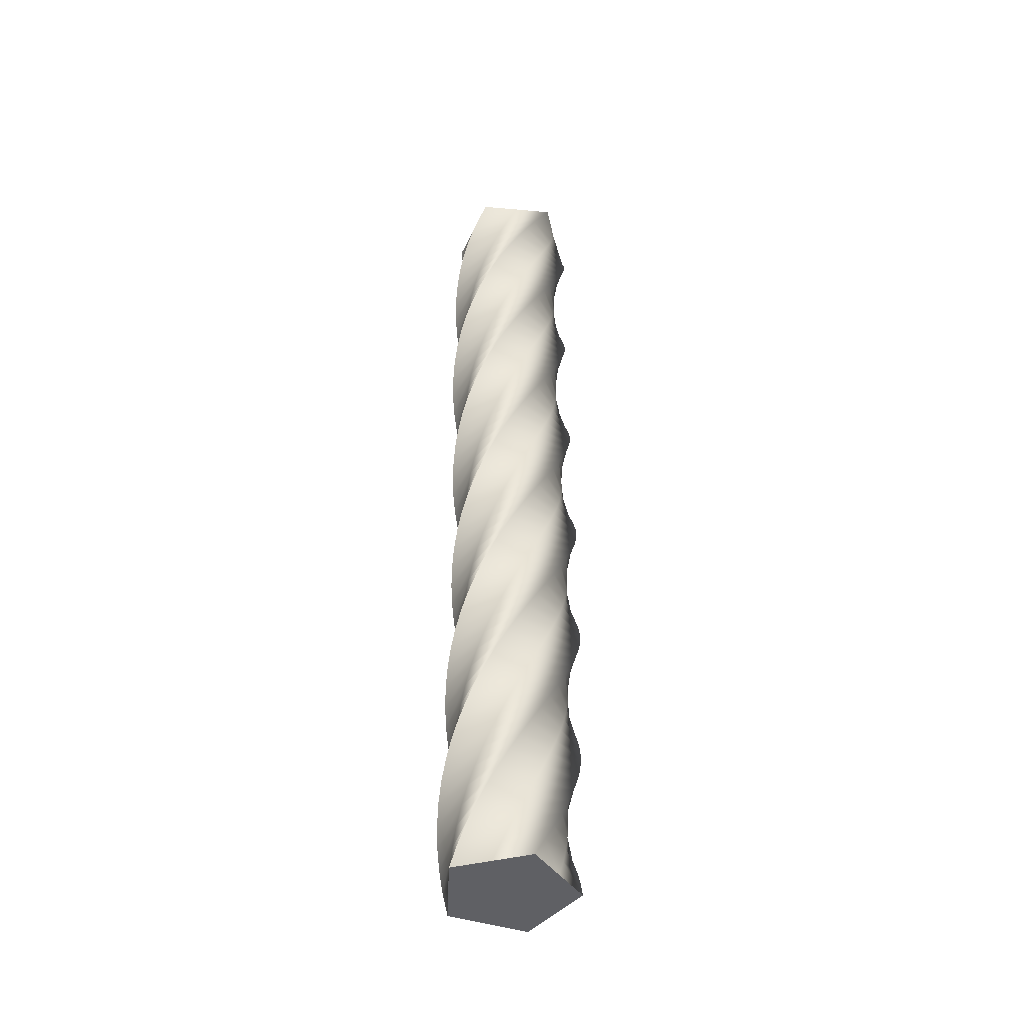
<metadata>
{"format":"obj","ext":"obj","renderer":"f3d","projection":"perspective","resolution":1024,"background":"white","views":[{"elev":-44.9,"azim":-2.3,"up":"+Y"}]}
</metadata>
<code>
v 70.92 0 -0.1117
v 46.4 0 -33.86
v 21.81 0 -67.48
v -17.86 0 -54.59
v -57.44 0 -41.59
v -57.44 0 0.1194
v -57.31 0 41.78
v -17.64 0 54.67
v 22.02 0 67.41
v 46.54 0 33.67
v 70.92 0 -0.1117
v 70.18 19 -9.977
v 40.99 19 -39.78
v 11.75 19 -69.45
v -25.61 19 -50.9
v -62.86 19 -32.26
v -56.77 19 9.002
v -50.55 19 50.19
v -9.425 19 57.15
v 31.67 19 63.97
v 51 19 27
v 70.18 19 -9.977
v 68.01 38 -19.63
v 34.78 38 -44.85
v 1.519 38 -69.93
v -32.73 38 -46.12
v -66.87 38 -22.24
v -54.81 38 17.69
v -42.64 38 57.53
v -0.9379 38 58.41
v 40.71 38 59.15
v 54.43 38 19.75
v 68.01 38 -19.63
v 64.45 57 -28.86
v 27.89 57 -48.96
v -8.676 57 -68.91
v -39.08 57 -40.35
v -69.36 57 -11.74
v -51.6 57 26
v -33.74 57 63.64
v 7.641 57 58.41
v 48.95 57 53.06
v 56.77 57 12.08
v 64.45 57 -28.86
v 59.58 76 -37.47
v 20.48 76 -52.01
v -18.61 76 -66.41
v -44.52 76 -33.72
v -70.29 76 -0.9902
v -47.21 76 33.75
v -24.05 76 68.38
v 16.13 76 57.16
v 56.22 76 45.83
v 57.96 76 4.154
v 59.58 76 -37.47
v 53.5 95 -45.28
v 12.7 95 -53.95
v -28.08 95 -62.48
v -48.93 95 -26.36
v -69.65 95 9.782
v -41.74 95 40.78
v -13.76 95 71.65
v 24.34 95 54.68
v 62.34 95 37.62
v 57.98 95 -3.865
v 53.5 95 -45.28
v 46.35 114 -52.11
v 4.716 114 -54.73
v -36.87 114 -57.22
v -52.22 114 -18.43
v -67.43 114 20.35
v -35.29 114 46.93
v -3.113 114 73.39
v 32.11 114 51.03
v 67.21 114 28.6
v 56.83 114 -11.8
v 46.35 114 -52.11
v 38.27 133 -57.83
v -3.293 133 -54.34
v -44.79 133 -50.73
v -54.32 133 -10.11
v -63.7 133 30.47
v -28.02 133 52.08
v 7.678 133 73.55
v 39.26 133 46.29
v 70.7 133 18.97
v 54.54 133 -19.48
v 38.27 133 -57.83
v 29.45 152 -62.31
v -11.16 152 -52.79
v -51.68 152 -43.15
v -55.18 152 -1.578
v -58.53 152 39.94
v -20.08 152 56.11
v 18.38 152 72.13
v 45.63 152 40.55
v 72.75 152 8.933
v 51.14 152 -26.75
v 29.45 152 -62.31
v 20.07 171 -65.45
v -18.71 171 -50.1
v -57.4 171 -34.64
v -54.78 171 6.993
v -52.03 171 48.56
v -11.63 171 58.93
v 28.75 171 69.16
v 51.1 171 33.94
v 73.31 171 -1.297
v 46.72 171 -33.44
v 20.07 171 -65.45
v 10.33 190 -67.19
v -25.79 190 -46.33
v -61.8 190 -25.39
v -53.13 190 15.41
v -44.34 190 56.13
v -2.856 190 60.49
v 38.59 190 64.72
v 55.55 190 26.61
v 72.38 190 -11.5
v 41.38 190 -39.41
v 10.33 190 -67.19
v 0.4425 209 -67.48
v -32.25 209 -41.57
v -64.81 209 -15.6
v -50.27 209 23.5
v -35.63 209 62.5
v 6.048 209 60.75
v 47.66 209 58.88
v 58.88 209 18.7
v 69.96 209 -21.46
v 35.21 209 -44.54
v 0.4425 209 -67.48
v -9.383 228 -66.33
v -37.94 228 -35.92
v -66.36 228 -5.467
v -46.26 228 31.09
v -26.08 228 67.53
v 14.9 228 59.71
v 55.79 228 51.78
v 61.02 228 10.39
v 66.11 228 -30.95
v 28.36 228 -48.71
v -9.383 228 -66.33
v -18.94 247 -63.76
v -42.74 247 -29.5
v -66.41 247 4.779
v -41.19 247 38.01
v -15.9 247 71.11
v 23.5 247 57.39
v 62.79 247 43.56
v 61.92 247 1.86
v 60.91 247 -39.78
v 20.98 247 -51.84
v -18.94 247 -63.76
v -28.01 266 -59.81
v -46.56 266 -22.45
v -64.96 266 14.92
v -35.16 266 44.11
v -5.303 266 73.16
v 31.66 266 53.83
v 68.52 266 34.42
v 61.56 266 -6.712
v 54.49 266 -47.76
v 13.22 266 -53.86
v -28.01 266 -59.81
v -36.41 285 -54.59
v -49.3 285 -14.91
v -62.05 285 24.75
v -28.3 285 49.26
v 5.478 285 73.64
v 39.23 285 49.12
v 72.85 285 24.53
v 59.96 285 -15.14
v 46.96 285 -54.72
v 5.247 285 -54.72
v -36.41 285 -54.59
v -43.96 304 -48.19
v -50.91 304 -7.058
v -57.73 304 34.04
v -20.76 304 53.36
v 16.21 304 72.55
v 46.02 304 43.36
v 75.69 304 14.12
v 57.14 304 -23.24
v 38.5 304 -60.5
v -2.765 304 -54.4
v -43.96 304 -48.19
v -50.49 323 -40.76
v -51.36 323 0.9486
v -52.1 323 42.6
v -12.71 323 56.32
v 26.67 323 69.89
v 51.9 323 36.67
v 76.98 323 3.406
v 53.17 323 -30.85
v 29.29 323 -64.98
v -10.65 323 -52.92
v -50.49 323 -40.76
v -55.86 342 -32.45
v -50.63 342 8.935
v -45.28 342 50.25
v -4.307 342 58.06
v 36.64 342 65.74
v 56.73 342 29.18
v 76.68 342 -7.382
v 48.13 342 -37.79
v 19.52 342 -68.07
v -18.23 342 -50.31
v -55.86 342 -32.45
v -59.97 361 -23.45
v -48.75 361 16.73
v -37.42 361 56.81
v 4.258 361 58.56
v 45.88 361 60.17
v 60.42 361 21.08
v 74.82 361 -18.01
v 42.13 361 -43.92
v 9.402 361 -69.69
v -25.34 361 -46.61
v -59.97 361 -23.45
v -62.71 380 -13.94
v -45.74 380 24.16
v -28.68 380 62.16
v 12.8 380 57.8
v 54.22 380 53.32
v 62.89 380 12.52
v 71.42 380 -28.26
v 35.3 380 -49.11
v -0.8426 380 -69.83
v -31.84 380 -41.91
v -62.71 380 -13.94
v -64.04 399 -4.14
v -41.69 399 31.08
v -19.26 399 66.18
v 21.15 399 55.81
v 61.46 399 45.32
v 64.08 399 3.689
v 66.57 399 -37.89
v 27.78 399 -53.25
v -11 399 -68.46
v -37.59 399 -36.32
v -64.04 399 -4.14
v -63.92 418 5.752
v -36.66 418 37.33
v -9.344 418 68.78
v 29.11 418 52.61
v 67.46 418 36.35
v 63.97 418 -5.219
v 60.35 418 -46.72
v 19.74 418 -56.24
v -20.84 418 -65.63
v -42.45 418 -29.95
v -63.92 418 5.752
v -62.36 437 15.52
v -30.78 437 42.78
v 0.8407 437 69.9
v 36.52 437 48.29
v 72.08 437 26.6
v 62.56 437 -14.01
v 52.92 437 -54.54
v 11.35 437 -58.03
v -30.17 437 -61.39
v -46.33 437 -22.93
v -62.36 437 15.52
v -59.38 456 24.96
v -24.16 456 47.31
v 11.08 456 69.52
v 43.22 456 42.93
v 75.23 456 16.28
v 59.88 456 -22.51
v 44.42 456 -61.19
v 2.789 456 -58.57
v -38.78 456 -55.83
v -49.15 456 -15.42
v -59.38 456 24.96
v -55.06 475 33.86
v -16.95 475 50.82
v 21.15 475 67.65
v 49.07 475 36.65
v 76.84 475 5.604
v 55.98 475 -30.52
v 35.04 475 -66.53
v -5.76 475 -57.86
v -46.48 475 -49.07
v -50.84 475 -7.584
v -55.06 475 33.86
v -49.49 494 42.03
v -9.311 494 53.25
v 30.85 494 64.32
v 53.93 494 29.58
v 76.87 494 -5.189
v 50.96 494 -37.88
v 24.98 494 -70.44
v -14.11 494 -55.9
v -53.11 494 -41.26
v -51.36 494 0.4175
v -49.49 494 42.03
v -42.78 513 49.3
v -1.396 513 54.53
v 39.95 513 59.62
v 57.71 513 21.88
v 75.33 513 -15.87
v 44.92 513 -44.42
v 14.46 513 -72.84
v -22.09 513 -52.75
v -58.53 513 -32.57
v -50.72 513 8.41
v -42.78 513 49.3
v -35.08 532 55.52
v 6.622 532 54.64
v 48.27 532 53.64
v 60.32 532 13.71
v 72.24 532 -26.21
v 37.98 532 -50.02
v 3.703 532 -73.68
v -29.52 532 -48.46
v -62.62 532 -23.17
v -48.91 532 16.22
v -35.08 532 55.52
v -26.56 551 60.54
v 14.57 551 53.58
v 55.62 551 46.51
v 61.72 551 5.24
v 67.67 551 -35.99
v 30.31 551 -54.54
v -7.063 551 -72.94
v -36.25 551 -43.14
v -65.3 551 -13.28
v -45.97 551 23.69
v -26.56 551 60.54
v -17.39 570 64.26
v 22.28 570 51.37
v 61.86 570 38.38
v 61.86 570 -3.338
v 61.72 570 -44.99
v 22.05 570 -57.88
v -17.61 570 -70.63
v -42.12 570 -36.88
v -66.5 570 -3.107
v -41.98 570 30.64
v -17.39 570 64.26
v -7.782 589 66.61
v 29.58 589 48.06
v 66.84 589 29.42
v 60.74 589 -11.85
v 54.53 589 -53.04
v 13.4 589 -59.99
v -27.7 589 -66.81
v -47.02 589 -29.84
v -66.21 589 7.135
v -37.02 589 36.94
v -7.782 589 66.61
v 2.069 608 67.52
v 36.32 608 43.72
v 70.45 608 19.84
v 58.4 608 -20.1
v 46.23 608 -59.94
v 4.526 608 -60.81
v -37.12 608 -61.55
v -50.84 608 -22.16
v -64.42 608 17.22
v -31.19 608 42.44
v 2.069 608 67.52
v 11.95 627 66.99
v 42.36 627 38.44
v 72.63 627 9.824
v 54.87 627 -27.92
v 37.02 627 -65.56
v -4.369 627 -60.33
v -45.68 627 -54.98
v -53.5 627 -14
v -61.17 627 26.94
v -24.62 627 47.04
v 11.95 627 66.99
v 21.64 646 65.02
v 47.55 646 32.33
v 73.33 646 -0.3984
v 50.24 646 -35.14
v 27.08 646 -69.77
v -13.1 646 -58.55
v -53.18 646 -47.22
v -54.93 646 -5.543
v -56.54 646 36.08
v -17.45 646 50.62
v 21.64 646 65.02
v 30.95 665 61.65
v 51.8 665 25.53
v 72.52 665 -10.61
v 44.61 665 -41.61
v 16.63 665 -72.48
v -21.47 665 -55.51
v -59.47 665 -38.45
v -55.11 665 3.035
v -50.63 665 44.45
v -9.827 665 53.12
v 30.95 665 61.65
v 39.66 684 56.97
v 55.01 684 18.18
v 70.23 684 -20.6
v 38.08 684 -47.19
v 5.905 684 -73.64
v -29.32 684 -51.29
v -64.42 684 -28.86
v -54.04 684 11.55
v -43.56 684 51.86
v -1.924 684 54.48
v 39.66 684 56.97
v 47.59 703 51.05
v 57.12 703 10.44
v 66.5 703 -30.14
v 30.82 703 -51.75
v -4.879 703 -73.22
v -36.46 703 -45.96
v -67.9 703 -18.64
v -51.74 703 19.81
v -35.48 703 58.16
v 6.092 703 54.67
v 47.59 703 51.05
v 54.58 722 44.05
v 58.07 722 2.48
v 61.42 722 -39.04
v 22.97 722 -55.21
v -15.49 722 -71.23
v -42.74 722 -39.65
v -69.86 722 -8.031
v -48.25 722 27.65
v -26.56 722 63.21
v 14.05 722 53.69
v 54.58 722 44.05
v 60.46 741 36.1
v 57.84 741 -5.536
v 55.1 741 -47.1
v 14.69 741 -57.48
v -25.69 741 -67.71
v -48.04 741 -32.49
v -70.25 741 2.754
v -43.66 741 34.9
v -17.01 741 66.91
v 21.78 741 51.55
v 60.46 741 36.1
v 65.12 760 27.37
v 56.45 760 -13.43
v 47.66 760 -54.15
v 6.175 760 -58.51
v -35.27 760 -62.74
v -52.23 760 -24.63
v -69.06 760 13.48
v -38.06 760 41.39
v -7.012 760 69.17
v 29.11 760 48.31
v 65.12 760 27.37
v 68.46 779 18.06
v 53.92 779 -21.04
v 39.28 779 -60.04
v -2.402 779 -58.29
v -44.02 779 -56.42
v -55.23 779 -16.24
v -66.31 779 23.92
v -31.56 779 47
v 3.204 779 69.94
v 35.9 779 44.03
v 68.46 779 18.06
v 70.4 798 8.354
v 50.3 798 -28.2
v 30.12 798 -64.64
v -10.85 798 -56.82
v -51.75 798 -48.89
v -56.98 798 -7.504
v -62.07 798 33.84
v -24.32 798 51.6
v 13.42 798 69.22
v 41.98 798 38.81
v 70.4 798 8.354
v 70.9 817 -1.526
v 45.68 817 -34.75
v 20.39 817 -67.85
v -19 817 -54.14
v -58.3 817 -40.31
v -57.42 817 1.393
v -56.42 817 43.04
v -16.49 817 55.09
v 23.43 817 67.01
v 47.24 817 32.75
v 70.9 817 -1.526
v 69.96 836 -11.37
v 40.15 836 -40.56
v 10.3 836 -69.61
v -26.67 836 -50.29
v -63.52 836 -30.87
v -56.57 836 10.26
v -49.49 836 51.31
v -8.225 836 57.4
v 33 836 63.36
v 51.55 836 26
v 69.96 836 -11.37
v 67.58 855 -20.98
v 33.83 855 -45.5
v 0.05525 855 -69.88
v -33.69 855 -45.36
v -67.32 855 -20.77
v -54.43 855 18.91
v -41.43 855 58.48
v 0.2863 855 58.48
v 41.94 855 58.35
v 54.83 855 18.68
v 67.58 855 -20.98
v 63.83 874 -30.13
v 26.86 874 -49.46
v -10.12 874 -68.64
v -39.92 874 -39.45
v -69.59 874 -10.22
v -51.04 874 27.15
v -32.4 874 64.4
v 8.864 874 58.31
v 50.05 874 52.09
v 57.01 874 10.96
v 63.83 874 -30.13
v 58.78 893 -38.64
v 19.38 893 -52.36
v -20 893 -65.93
v -45.22 893 -32.71
v -70.3 893 0.5528
v -46.49 893 34.81
v -22.61 893 68.94
v 17.32 893 56.88
v 57.16 893 44.71
v 58.04 893 3.01
v 58.78 893 -38.64
v 52.54 912 -46.32
v 11.56 912 -54.13
v -29.38 912 -61.81
v -49.47 912 -25.26
v -69.43 912 11.31
v -40.87 912 41.72
v -12.26 912 71.99
v 25.48 912 54.23
v 63.12 912 36.38
v 57.89 912 -5.007
v 52.54 912 -46.32
v 45.25 931 -53
v 3.57 931 -54.75
v -38.06 931 -56.36
v -52.6 931 -17.27
v -66.99 931 21.82
v -34.3 931 47.73
v -1.575 931 73.51
v 33.17 931 50.42
v 67.79 931 27.26
v 56.58 931 -12.92
v 45.25 931 -53
v 37.06 950 -58.55
v -4.43 950 -54.19
v -45.84 950 -49.71
v -54.52 950 -8.904
v -63.05 950 31.87
v -26.92 950 52.73
v 9.217 950 73.44
v 40.22 950 45.53
v 71.09 950 17.56
v 54.12 950 -20.55
v 37.06 950 -58.55
v 28.14 969 -62.84
v -12.26 969 -52.47
v -52.58 969 -41.98
v -55.2 969 -0.351
v -57.68 969 41.23
v -18.9 969 56.59
v 19.88 969 71.8
v 46.47 969 39.66
v 72.92 969 7.478
v 50.57 969 -27.74
v 28.14 969 -62.84
v 18.7 988 -65.79
v -19.76 988 -49.62
v -58.11 988 -33.36
v -54.62 988 8.209
v -51 988 49.71
v -10.39 988 59.23
v 30.2 988 68.62
v 51.81 988 32.94
v 73.27 988 -2.762
v 46.02 988 -34.34
v 18.7 988 -65.79
v 8.923 1007 -67.32
v -26.76 1007 -45.71
v -62.32 1007 -24.02
v -52.8 1007 16.59
v -43.16 1007 57.12
v -1.588 1007 60.61
v 39.93 1007 63.96
v 56.1 1007 25.51
v 72.12 1007 -12.94
v 40.54 1007 -40.2
v 8.923 1007 -67.32
v -0.97 1026 -67.41
v -33.11 1026 -40.82
v -65.12 1026 -14.16
v -49.77 1026 24.62
v -34.31 1026 63.3
v 7.32 1026 60.68
v 48.89 1026 57.94
v 59.26 1026 17.53
v 69.49 1026 -22.85
v 34.27 1026 -45.2
v -0.97 1026 -67.41
v -0.97 1026 -67.41
v -33.11 1026 -40.82
v -65.12 1026 -14.16
v -49.77 1026 24.62
v -34.31 1026 63.3
v 7.32 1026 60.68
v 48.89 1026 57.94
v 59.26 1026 17.53
v 69.49 1026 -22.85
v 34.27 1026 -45.2
v 70.92 0 -0.1117
v 46.54 0 33.67
v 22.02 0 67.41
v -17.64 0 54.67
v -57.31 0 41.78
v -57.44 0 0.1194
v -57.44 0 -41.59
v -17.86 0 -54.59
v 21.81 0 -67.48
v 46.4 0 -33.86
f 24 23 12 13
f 25 24 13 14
f 26 25 14 15
f 27 26 15 16
f 28 27 16 17
f 29 28 17 18
f 30 29 18 19
f 31 30 19 20
f 32 31 20 21
f 33 32 21 22
f 35 34 23 24
f 36 35 24 25
f 37 36 25 26
f 38 37 26 27
f 39 38 27 28
f 40 39 28 29
f 41 40 29 30
f 42 41 30 31
f 43 42 31 32
f 44 43 32 33
f 46 45 34 35
f 47 46 35 36
f 48 47 36 37
f 49 48 37 38
f 50 49 38 39
f 51 50 39 40
f 52 51 40 41
f 53 52 41 42
f 54 53 42 43
f 55 54 43 44
f 57 56 45 46
f 58 57 46 47
f 59 58 47 48
f 60 59 48 49
f 61 60 49 50
f 62 61 50 51
f 63 62 51 52
f 64 63 52 53
f 65 64 53 54
f 66 65 54 55
f 68 67 56 57
f 69 68 57 58
f 70 69 58 59
f 71 70 59 60
f 72 71 60 61
f 73 72 61 62
f 74 73 62 63
f 75 74 63 64
f 76 75 64 65
f 77 76 65 66
f 79 78 67 68
f 80 79 68 69
f 81 80 69 70
f 82 81 70 71
f 83 82 71 72
f 84 83 72 73
f 85 84 73 74
f 86 85 74 75
f 87 86 75 76
f 88 87 76 77
f 90 89 78 79
f 91 90 79 80
f 92 91 80 81
f 93 92 81 82
f 94 93 82 83
f 95 94 83 84
f 96 95 84 85
f 97 96 85 86
f 98 97 86 87
f 99 98 87 88
f 101 100 89 90
f 102 101 90 91
f 103 102 91 92
f 104 103 92 93
f 105 104 93 94
f 106 105 94 95
f 107 106 95 96
f 108 107 96 97
f 109 108 97 98
f 110 109 98 99
f 112 111 100 101
f 113 112 101 102
f 114 113 102 103
f 115 114 103 104
f 116 115 104 105
f 117 116 105 106
f 118 117 106 107
f 119 118 107 108
f 120 119 108 109
f 121 120 109 110
f 123 122 111 112
f 124 123 112 113
f 125 124 113 114
f 126 125 114 115
f 127 126 115 116
f 128 127 116 117
f 129 128 117 118
f 130 129 118 119
f 131 130 119 120
f 132 131 120 121
f 134 133 122 123
f 135 134 123 124
f 136 135 124 125
f 137 136 125 126
f 138 137 126 127
f 139 138 127 128
f 140 139 128 129
f 141 140 129 130
f 142 141 130 131
f 143 142 131 132
f 145 144 133 134
f 146 145 134 135
f 147 146 135 136
f 148 147 136 137
f 149 148 137 138
f 150 149 138 139
f 151 150 139 140
f 152 151 140 141
f 153 152 141 142
f 154 153 142 143
f 156 155 144 145
f 157 156 145 146
f 158 157 146 147
f 159 158 147 148
f 160 159 148 149
f 161 160 149 150
f 162 161 150 151
f 163 162 151 152
f 164 163 152 153
f 165 164 153 154
f 167 166 155 156
f 168 167 156 157
f 169 168 157 158
f 170 169 158 159
f 171 170 159 160
f 172 171 160 161
f 173 172 161 162
f 174 173 162 163
f 175 174 163 164
f 176 175 164 165
f 178 177 166 167
f 179 178 167 168
f 180 179 168 169
f 181 180 169 170
f 182 181 170 171
f 183 182 171 172
f 184 183 172 173
f 185 184 173 174
f 186 185 174 175
f 187 186 175 176
f 189 188 177 178
f 190 189 178 179
f 191 190 179 180
f 192 191 180 181
f 193 192 181 182
f 194 193 182 183
f 195 194 183 184
f 196 195 184 185
f 197 196 185 186
f 198 197 186 187
f 200 199 188 189
f 201 200 189 190
f 202 201 190 191
f 203 202 191 192
f 204 203 192 193
f 205 204 193 194
f 206 205 194 195
f 207 206 195 196
f 208 207 196 197
f 209 208 197 198
f 211 210 199 200
f 212 211 200 201
f 213 212 201 202
f 214 213 202 203
f 215 214 203 204
f 216 215 204 205
f 217 216 205 206
f 218 217 206 207
f 219 218 207 208
f 220 219 208 209
f 222 221 210 211
f 223 222 211 212
f 224 223 212 213
f 225 224 213 214
f 226 225 214 215
f 227 226 215 216
f 228 227 216 217
f 229 228 217 218
f 230 229 218 219
f 231 230 219 220
f 233 232 221 222
f 234 233 222 223
f 235 234 223 224
f 236 235 224 225
f 237 236 225 226
f 238 237 226 227
f 239 238 227 228
f 240 239 228 229
f 241 240 229 230
f 242 241 230 231
f 244 243 232 233
f 245 244 233 234
f 246 245 234 235
f 247 246 235 236
f 248 247 236 237
f 249 248 237 238
f 250 249 238 239
f 251 250 239 240
f 252 251 240 241
f 253 252 241 242
f 255 254 243 244
f 256 255 244 245
f 257 256 245 246
f 258 257 246 247
f 259 258 247 248
f 260 259 248 249
f 261 260 249 250
f 262 261 250 251
f 263 262 251 252
f 264 263 252 253
f 266 265 254 255
f 267 266 255 256
f 268 267 256 257
f 269 268 257 258
f 270 269 258 259
f 271 270 259 260
f 272 271 260 261
f 273 272 261 262
f 274 273 262 263
f 275 274 263 264
f 277 276 265 266
f 278 277 266 267
f 279 278 267 268
f 280 279 268 269
f 281 280 269 270
f 282 281 270 271
f 283 282 271 272
f 284 283 272 273
f 285 284 273 274
f 286 285 274 275
f 288 287 276 277
f 289 288 277 278
f 290 289 278 279
f 291 290 279 280
f 292 291 280 281
f 293 292 281 282
f 294 293 282 283
f 295 294 283 284
f 296 295 284 285
f 297 296 285 286
f 299 298 287 288
f 300 299 288 289
f 301 300 289 290
f 302 301 290 291
f 303 302 291 292
f 304 303 292 293
f 305 304 293 294
f 306 305 294 295
f 307 306 295 296
f 308 307 296 297
f 310 309 298 299
f 311 310 299 300
f 312 311 300 301
f 313 312 301 302
f 314 313 302 303
f 315 314 303 304
f 316 315 304 305
f 317 316 305 306
f 318 317 306 307
f 319 318 307 308
f 321 320 309 310
f 322 321 310 311
f 323 322 311 312
f 324 323 312 313
f 325 324 313 314
f 326 325 314 315
f 327 326 315 316
f 328 327 316 317
f 329 328 317 318
f 330 329 318 319
f 332 331 320 321
f 333 332 321 322
f 334 333 322 323
f 335 334 323 324
f 336 335 324 325
f 337 336 325 326
f 338 337 326 327
f 339 338 327 328
f 340 339 328 329
f 341 340 329 330
f 343 342 331 332
f 344 343 332 333
f 345 344 333 334
f 346 345 334 335
f 347 346 335 336
f 348 347 336 337
f 349 348 337 338
f 350 349 338 339
f 351 350 339 340
f 352 351 340 341
f 354 353 342 343
f 355 354 343 344
f 356 355 344 345
f 357 356 345 346
f 358 357 346 347
f 359 358 347 348
f 360 359 348 349
f 361 360 349 350
f 362 361 350 351
f 363 362 351 352
f 365 364 353 354
f 366 365 354 355
f 367 366 355 356
f 368 367 356 357
f 369 368 357 358
f 370 369 358 359
f 371 370 359 360
f 372 371 360 361
f 373 372 361 362
f 374 373 362 363
f 376 375 364 365
f 377 376 365 366
f 378 377 366 367
f 379 378 367 368
f 380 379 368 369
f 381 380 369 370
f 382 381 370 371
f 383 382 371 372
f 384 383 372 373
f 385 384 373 374
f 387 386 375 376
f 388 387 376 377
f 389 388 377 378
f 390 389 378 379
f 391 390 379 380
f 392 391 380 381
f 393 392 381 382
f 394 393 382 383
f 395 394 383 384
f 396 395 384 385
f 398 397 386 387
f 399 398 387 388
f 400 399 388 389
f 401 400 389 390
f 402 401 390 391
f 403 402 391 392
f 404 403 392 393
f 405 404 393 394
f 406 405 394 395
f 407 406 395 396
f 409 408 397 398
f 410 409 398 399
f 411 410 399 400
f 412 411 400 401
f 413 412 401 402
f 414 413 402 403
f 415 414 403 404
f 416 415 404 405
f 417 416 405 406
f 418 417 406 407
f 420 419 408 409
f 421 420 409 410
f 422 421 410 411
f 423 422 411 412
f 424 423 412 413
f 425 424 413 414
f 426 425 414 415
f 427 426 415 416
f 428 427 416 417
f 429 428 417 418
f 431 430 419 420
f 432 431 420 421
f 433 432 421 422
f 434 433 422 423
f 435 434 423 424
f 436 435 424 425
f 437 436 425 426
f 438 437 426 427
f 439 438 427 428
f 440 439 428 429
f 442 441 430 431
f 443 442 431 432
f 444 443 432 433
f 445 444 433 434
f 446 445 434 435
f 447 446 435 436
f 448 447 436 437
f 449 448 437 438
f 450 449 438 439
f 451 450 439 440
f 453 452 441 442
f 454 453 442 443
f 455 454 443 444
f 456 455 444 445
f 457 456 445 446
f 458 457 446 447
f 459 458 447 448
f 460 459 448 449
f 461 460 449 450
f 462 461 450 451
f 464 463 452 453
f 465 464 453 454
f 466 465 454 455
f 467 466 455 456
f 468 467 456 457
f 469 468 457 458
f 470 469 458 459
f 471 470 459 460
f 472 471 460 461
f 473 472 461 462
f 475 474 463 464
f 476 475 464 465
f 477 476 465 466
f 478 477 466 467
f 479 478 467 468
f 480 479 468 469
f 481 480 469 470
f 482 481 470 471
f 483 482 471 472
f 484 483 472 473
f 486 485 474 475
f 487 486 475 476
f 488 487 476 477
f 489 488 477 478
f 490 489 478 479
f 491 490 479 480
f 492 491 480 481
f 493 492 481 482
f 494 493 482 483
f 495 494 483 484
f 497 496 485 486
f 498 497 486 487
f 499 498 487 488
f 500 499 488 489
f 501 500 489 490
f 502 501 490 491
f 503 502 491 492
f 504 503 492 493
f 505 504 493 494
f 506 505 494 495
f 508 507 496 497
f 509 508 497 498
f 510 509 498 499
f 511 510 499 500
f 512 511 500 501
f 513 512 501 502
f 514 513 502 503
f 515 514 503 504
f 516 515 504 505
f 517 516 505 506
f 519 518 507 508
f 520 519 508 509
f 521 520 509 510
f 522 521 510 511
f 523 522 511 512
f 524 523 512 513
f 525 524 513 514
f 526 525 514 515
f 527 526 515 516
f 528 527 516 517
f 530 529 518 519
f 531 530 519 520
f 532 531 520 521
f 533 532 521 522
f 534 533 522 523
f 535 534 523 524
f 536 535 524 525
f 537 536 525 526
f 538 537 526 527
f 539 538 527 528
f 541 540 529 530
f 542 541 530 531
f 543 542 531 532
f 544 543 532 533
f 545 544 533 534
f 546 545 534 535
f 547 546 535 536
f 548 547 536 537
f 549 548 537 538
f 550 549 538 539
f 552 551 540 541
f 553 552 541 542
f 554 553 542 543
f 555 554 543 544
f 556 555 544 545
f 557 556 545 546
f 558 557 546 547
f 559 558 547 548
f 560 559 548 549
f 561 560 549 550
f 563 562 551 552
f 564 563 552 553
f 565 564 553 554
f 566 565 554 555
f 567 566 555 556
f 568 567 556 557
f 569 568 557 558
f 570 569 558 559
f 571 570 559 560
f 572 571 560 561
f 574 573 562 563
f 575 574 563 564
f 576 575 564 565
f 577 576 565 566
f 578 577 566 567
f 579 578 567 568
f 580 579 568 569
f 581 580 569 570
f 582 581 570 571
f 583 582 571 572
f 585 584 573 574
f 586 585 574 575
f 587 586 575 576
f 588 587 576 577
f 589 588 577 578
f 590 589 578 579
f 591 590 579 580
f 592 591 580 581
f 593 592 581 582
f 594 593 582 583
f 2 13 12 1
f 4 15 14 3
f 5 16 15 4
f 3 14 13 2
f 6 17 16 5
f 8 19 18 7
f 10 21 20 9
f 11 22 21 10
f 9 20 19 8
f 17 6 7 18
f 585 596 595 584
f 587 598 597 586
f 588 599 598 587
f 586 597 596 585
f 589 600 599 588
f 591 602 601 590
f 593 604 603 592
f 594 605 604 593
f 592 603 602 591
f 600 589 590 601
f 609 613 607
f 608 609 607
f 615 606 607
f 611 609 610
f 613 611 612
f 614 615 613
f 613 615 607
f 611 613 609
f 621 622 623
f 620 621 619
f 623 619 621
f 619 623 625
f 625 617 619
f 619 617 618
f 616 617 625
f 624 625 623

</code>
